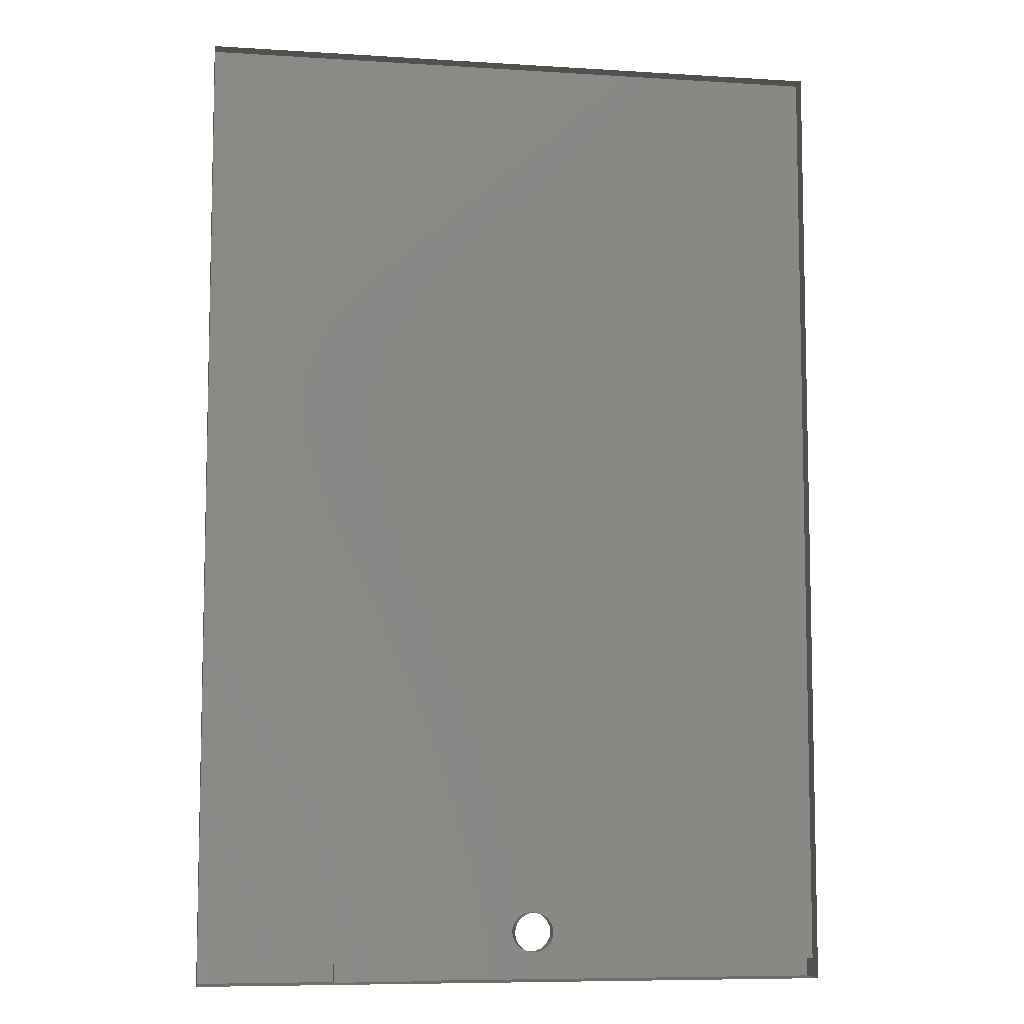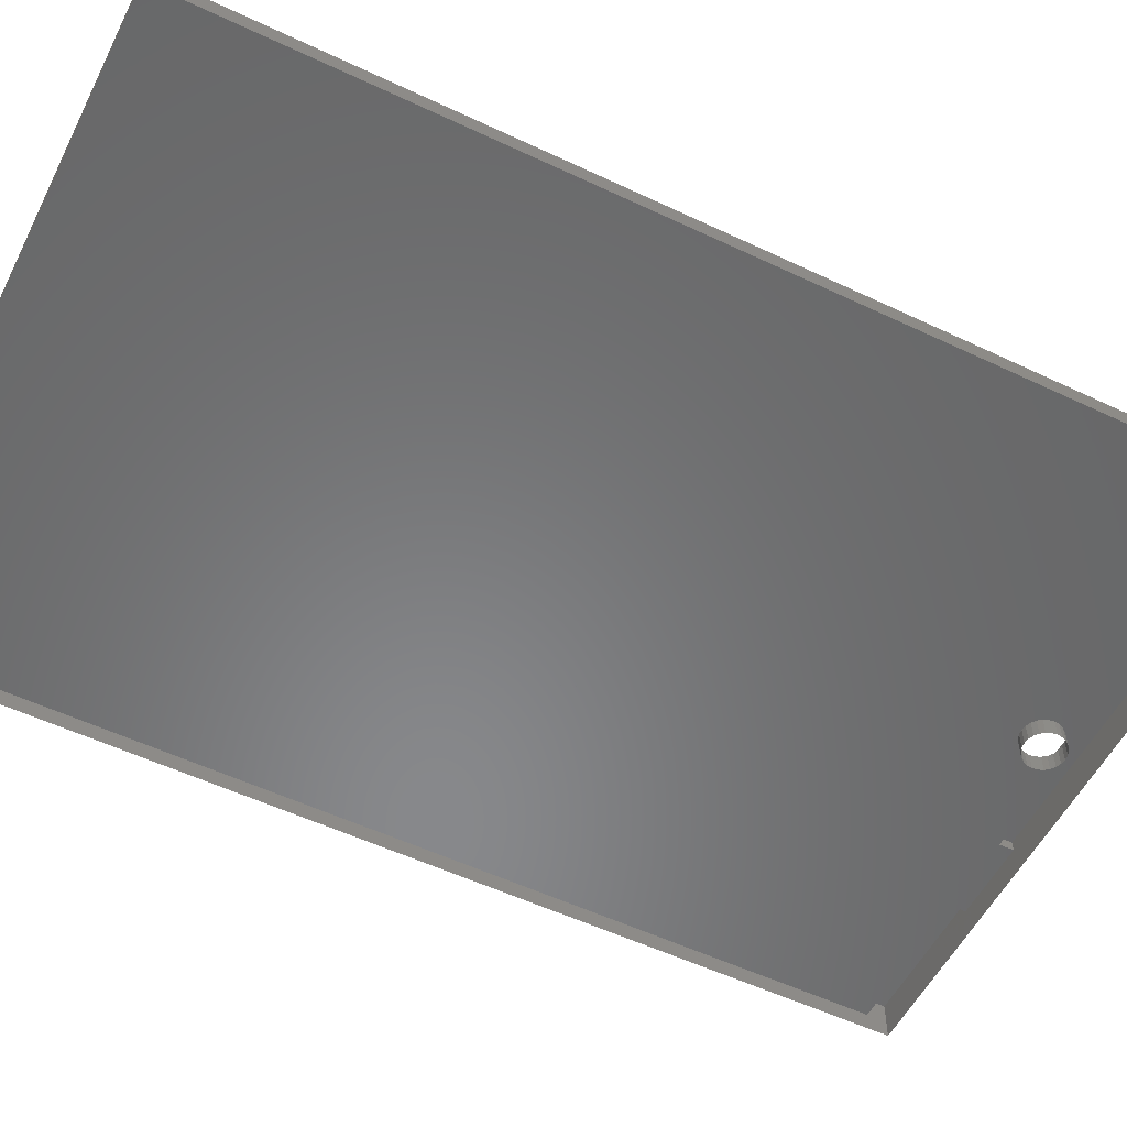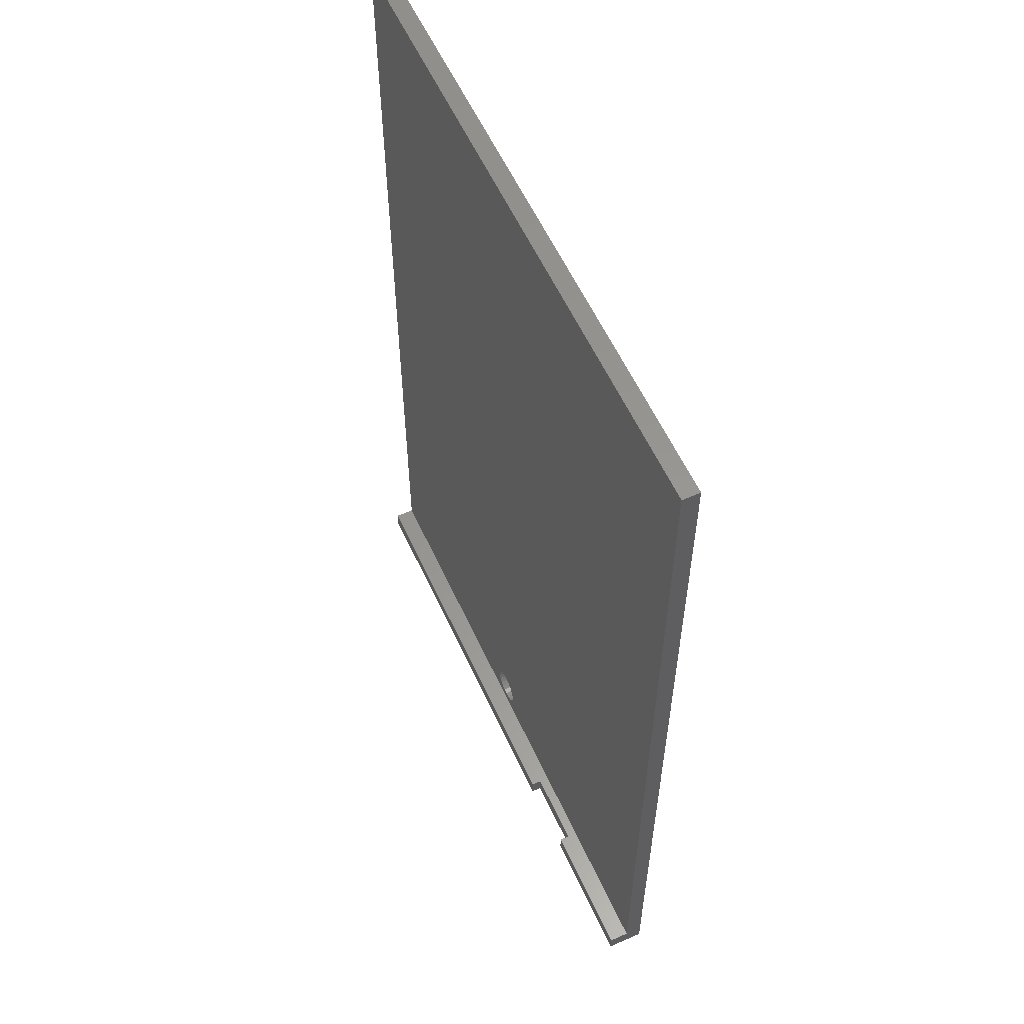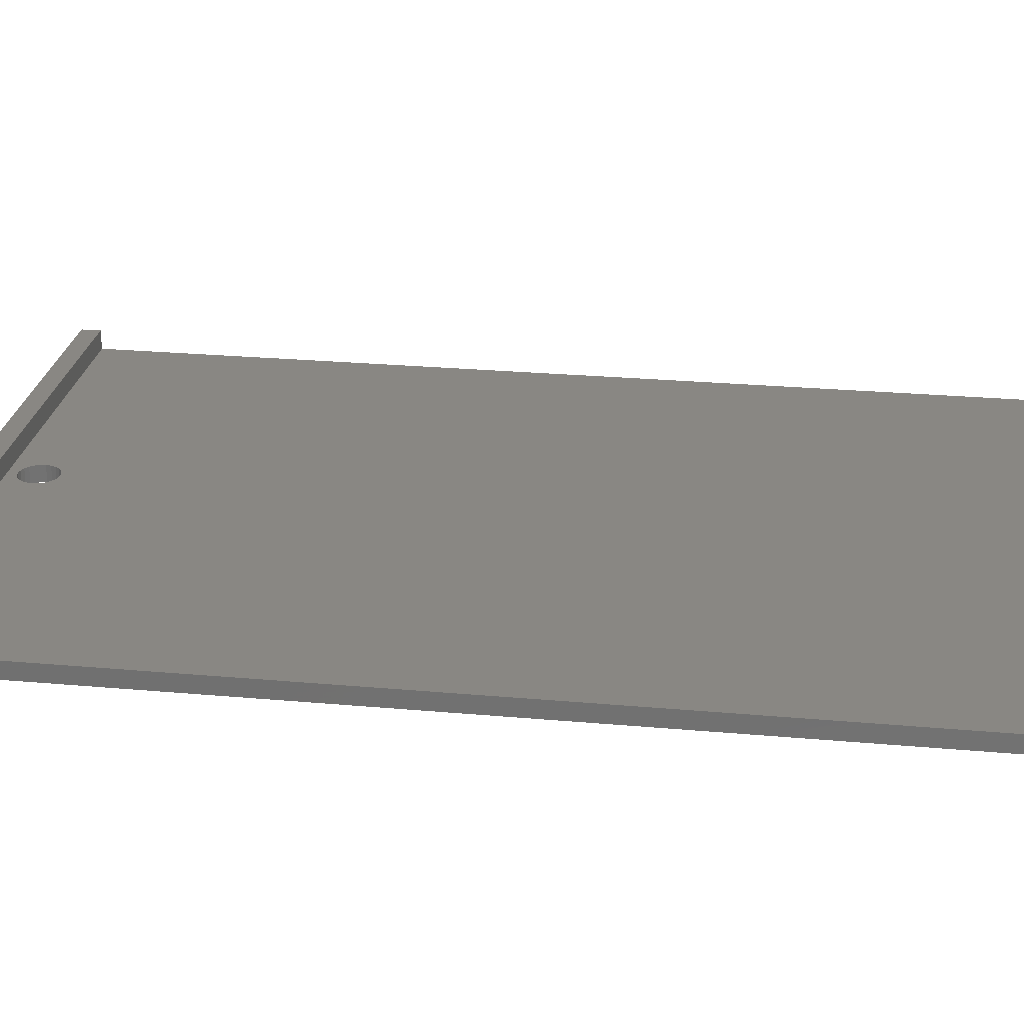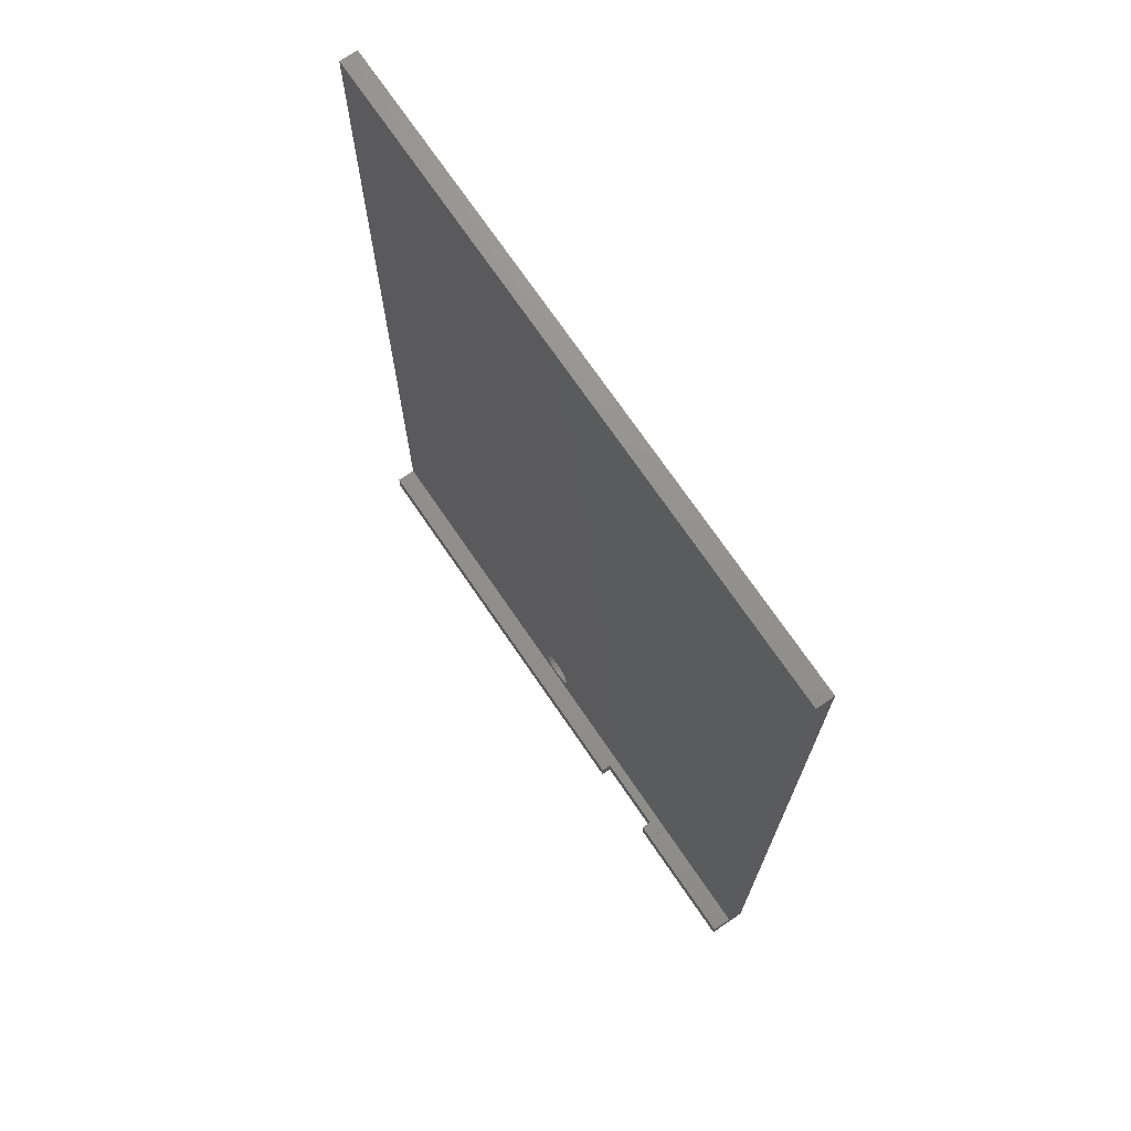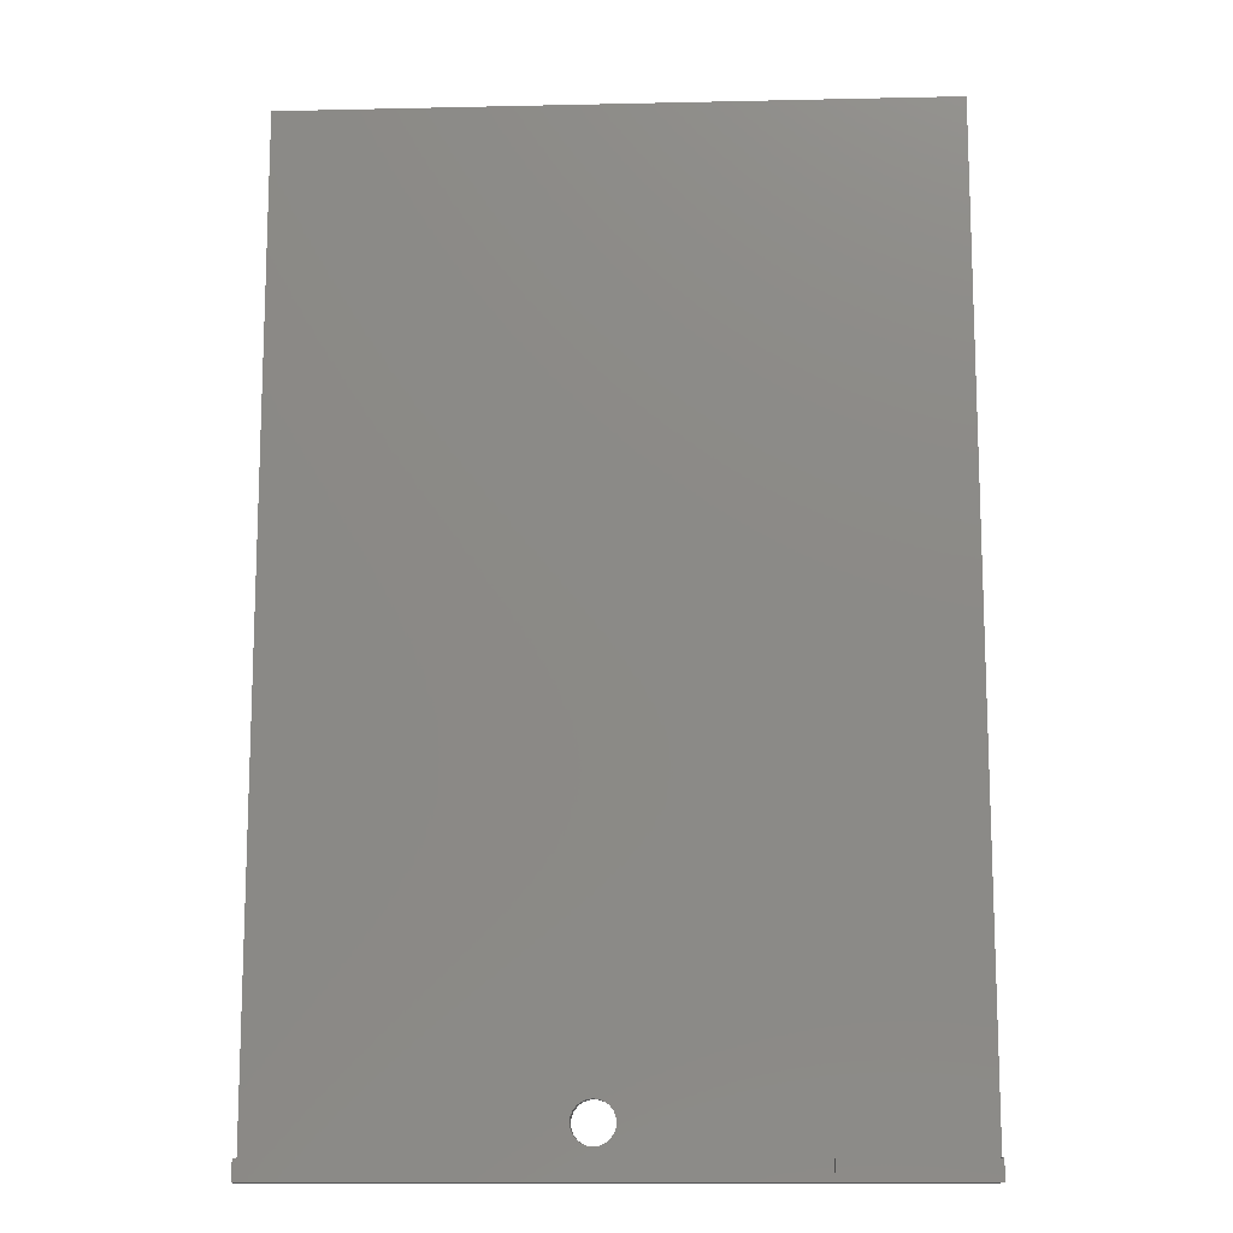
<metadata>
{"format":"stl","ext":"stl","renderer":"f3d","projection":"perspective","resolution":1024,"background":"white","views":[{"elev":-7.9,"azim":170.1,"up":"+Y"},{"elev":-54.8,"azim":-116.6,"up":"+Z"},{"elev":58.1,"azim":65.5,"up":"+Y"},{"elev":25.7,"azim":98.2,"up":"+Z"},{"elev":72.3,"azim":55.7,"up":"+Y"},{"elev":-13.2,"azim":2.9,"up":"+Y"}]}
</metadata>
<code>
# stl→obj: 72 verts, 116 faces
v 25.2 0 1.75
v 32.57 2.482 1.75
v 32.5 3 1.75
v 32.77 2 1.75
v 33.09 1.586 1.75
v 33.5 1.268 1.75
v 33.98 1.068 1.75
v 34.5 1 1.75
v 68.8 0 1.75
v 35.02 1.068 1.75
v 35.5 1.268 1.75
v 35.91 1.586 1.75
v 36.23 2 1.75
v 36.43 2.482 1.75
v 36.5 3 1.75
v 10.2 0 1.75
v 4.2 95.8 1.75
v 4.2 0 1.75
v 68.8 95.8 1.75
v 32.57 3.518 1.75
v 32.77 4 1.75
v 33.09 4.414 1.75
v 33.5 4.732 1.75
v 33.98 4.932 1.75
v 34.5 5 1.75
v 35.02 4.932 1.75
v 35.5 4.732 1.75
v 35.91 4.414 1.75
v 36.23 4 1.75
v 36.43 3.518 1.75
v 68.8 95.8 0
v 4.2 95.8 0
v 68.8 -2 0
v 68.8 -2 3.75
v 68.8 0 3.75
v 54.8 -2 2.75
v 4.2 -2 0
v 54.8 -2 3.75
v 46.8 -2 2.75
v 4.2 -2 3.75
v 46.8 -2 3.75
v 4.2 0 3.75
v 54.8 0 2.75
v 46.8 8.46e-15 2.75
v 43.8 0 2.75
v 58.8 0 2.75
v 46.8 8.46e-15 3.75
v 54.8 0 3.75
v 32.5 3 2.82e-15
v 32.57 2.482 2.82e-15
v 32.77 2 2.82e-15
v 33.09 1.586 2.82e-15
v 33.5 1.268 2.82e-15
v 33.98 1.068 2.82e-15
v 34.5 1 2.82e-15
v 35.02 1.068 2.82e-15
v 35.5 1.268 2.82e-15
v 35.91 1.586 2.82e-15
v 36.23 2 2.82e-15
v 36.43 2.482 2.82e-15
v 36.5 3 2.82e-15
v 36.43 3.518 2.82e-15
v 36.23 4 2.82e-15
v 35.91 4.414 2.82e-15
v 35.5 4.732 2.82e-15
v 35.02 4.932 2.82e-15
v 34.5 5 2.82e-15
v 33.98 4.932 2.82e-15
v 33.5 4.732 2.82e-15
v 33.09 4.414 2.82e-15
v 32.77 4 2.82e-15
v 32.57 3.518 2.82e-15
f 1 2 3
f 2 1 4
f 4 1 5
f 5 1 6
f 6 1 7
f 7 1 8
f 8 1 9
f 8 9 10
f 10 9 11
f 11 9 12
f 12 9 13
f 13 9 14
f 14 9 15
f 16 17 18
f 17 16 19
f 19 16 1
f 19 1 20
f 20 1 3
f 19 20 21
f 19 21 22
f 19 22 23
f 19 23 24
f 19 24 25
f 19 25 26
f 19 26 27
f 19 27 28
f 19 28 29
f 19 29 30
f 19 30 15
f 19 15 9
f 17 31 32
f 31 17 19
f 33 9 34
f 9 33 31
f 9 31 19
f 35 34 9
f 33 36 37
f 36 33 34
f 36 34 38
f 37 39 40
f 39 37 36
f 40 39 41
f 42 37 40
f 37 42 18
f 37 18 32
f 32 18 17
f 39 43 44
f 43 39 36
f 45 1 16
f 1 45 46
f 46 45 44
f 46 44 43
f 42 16 18
f 16 42 45
f 45 42 44
f 44 42 47
f 41 42 40
f 42 41 47
f 48 46 43
f 46 9 1
f 9 46 35
f 35 46 48
f 34 48 38
f 48 34 35
f 49 2 50
f 2 49 3
f 50 4 51
f 4 50 2
f 51 5 52
f 5 51 4
f 5 53 52
f 53 5 6
f 6 54 53
f 54 6 7
f 7 55 54
f 55 7 8
f 8 56 55
f 56 8 10
f 10 57 56
f 57 10 11
f 11 58 57
f 58 11 12
f 13 58 12
f 58 13 59
f 14 59 13
f 59 14 60
f 15 60 14
f 60 15 61
f 30 61 15
f 61 30 62
f 29 62 30
f 62 29 63
f 28 63 29
f 63 28 64
f 28 65 64
f 65 28 27
f 27 66 65
f 66 27 26
f 26 67 66
f 67 26 25
f 25 68 67
f 68 25 24
f 24 69 68
f 69 24 23
f 23 70 69
f 70 23 22
f 70 21 71
f 21 70 22
f 71 20 72
f 20 71 21
f 72 3 49
f 3 72 20
f 44 41 39
f 41 44 47
f 48 36 38
f 36 48 43

</code>
